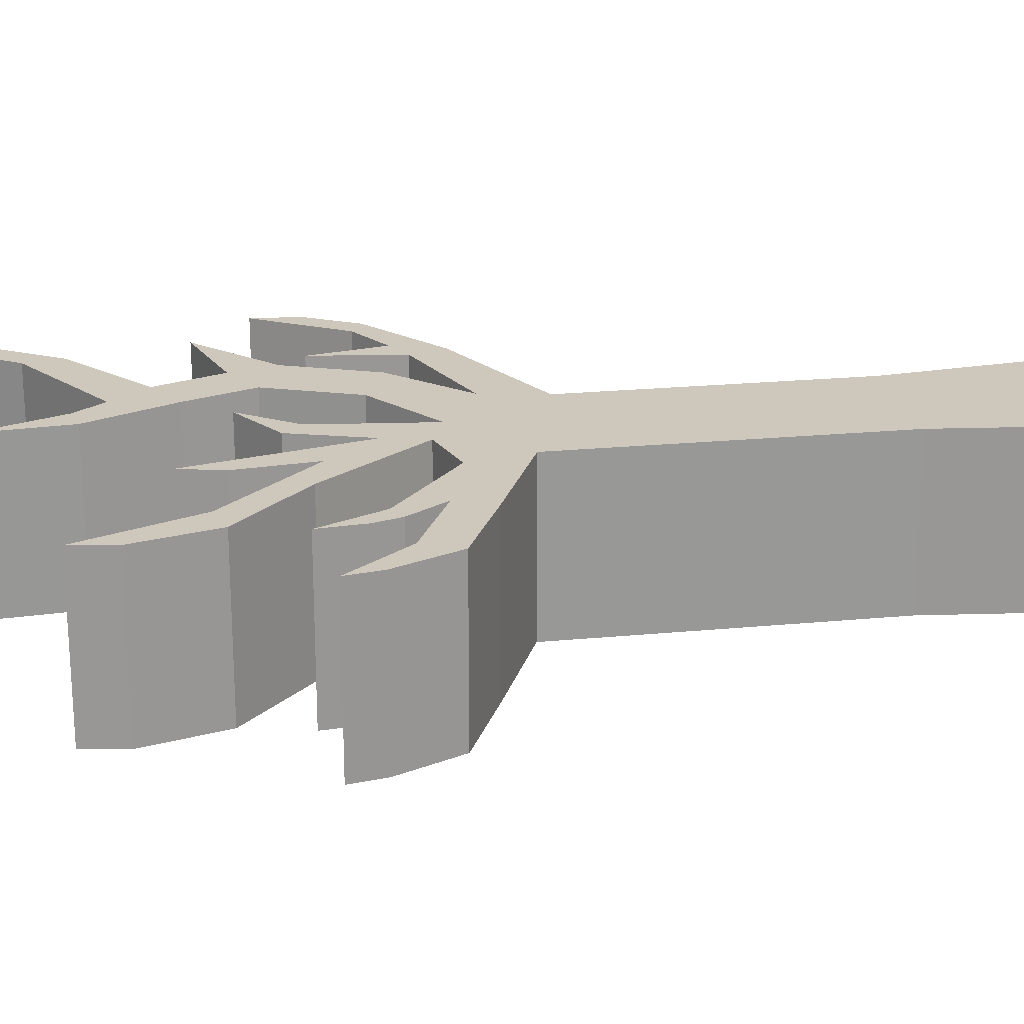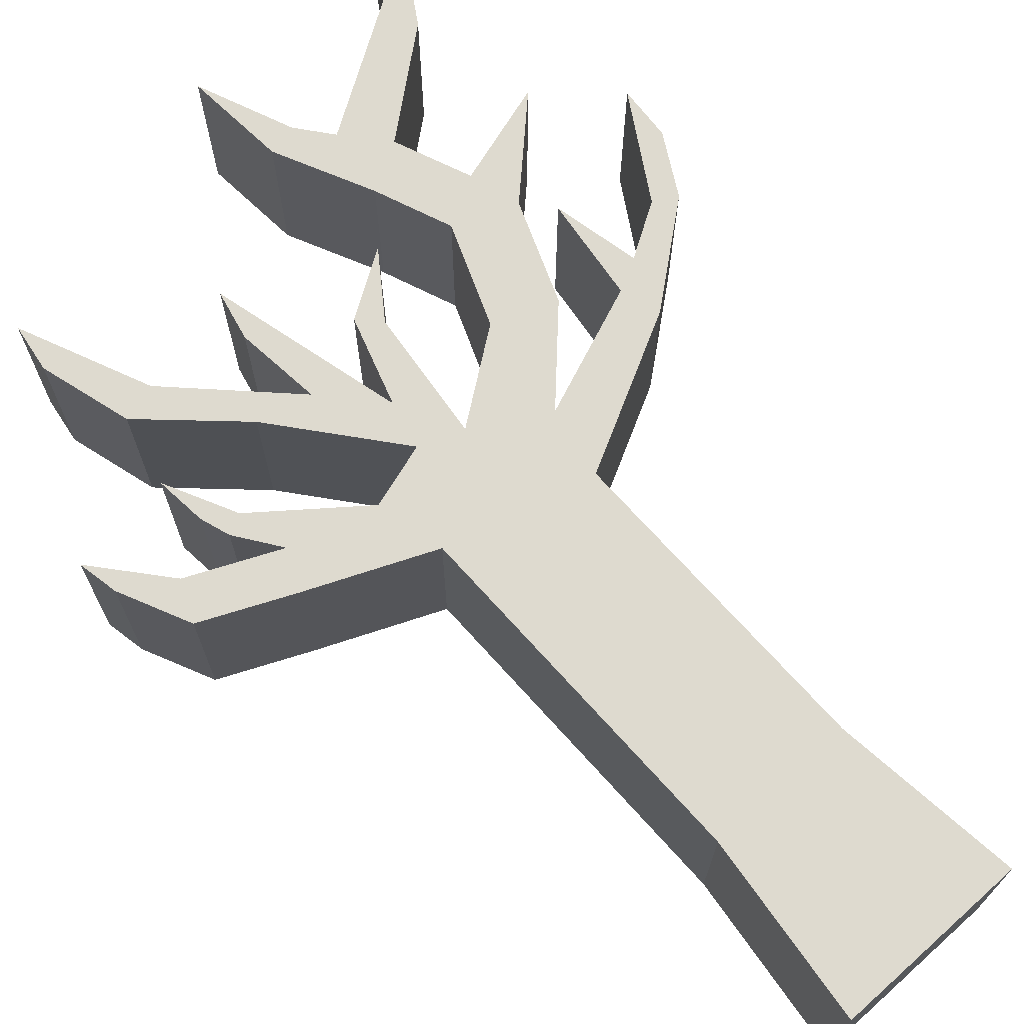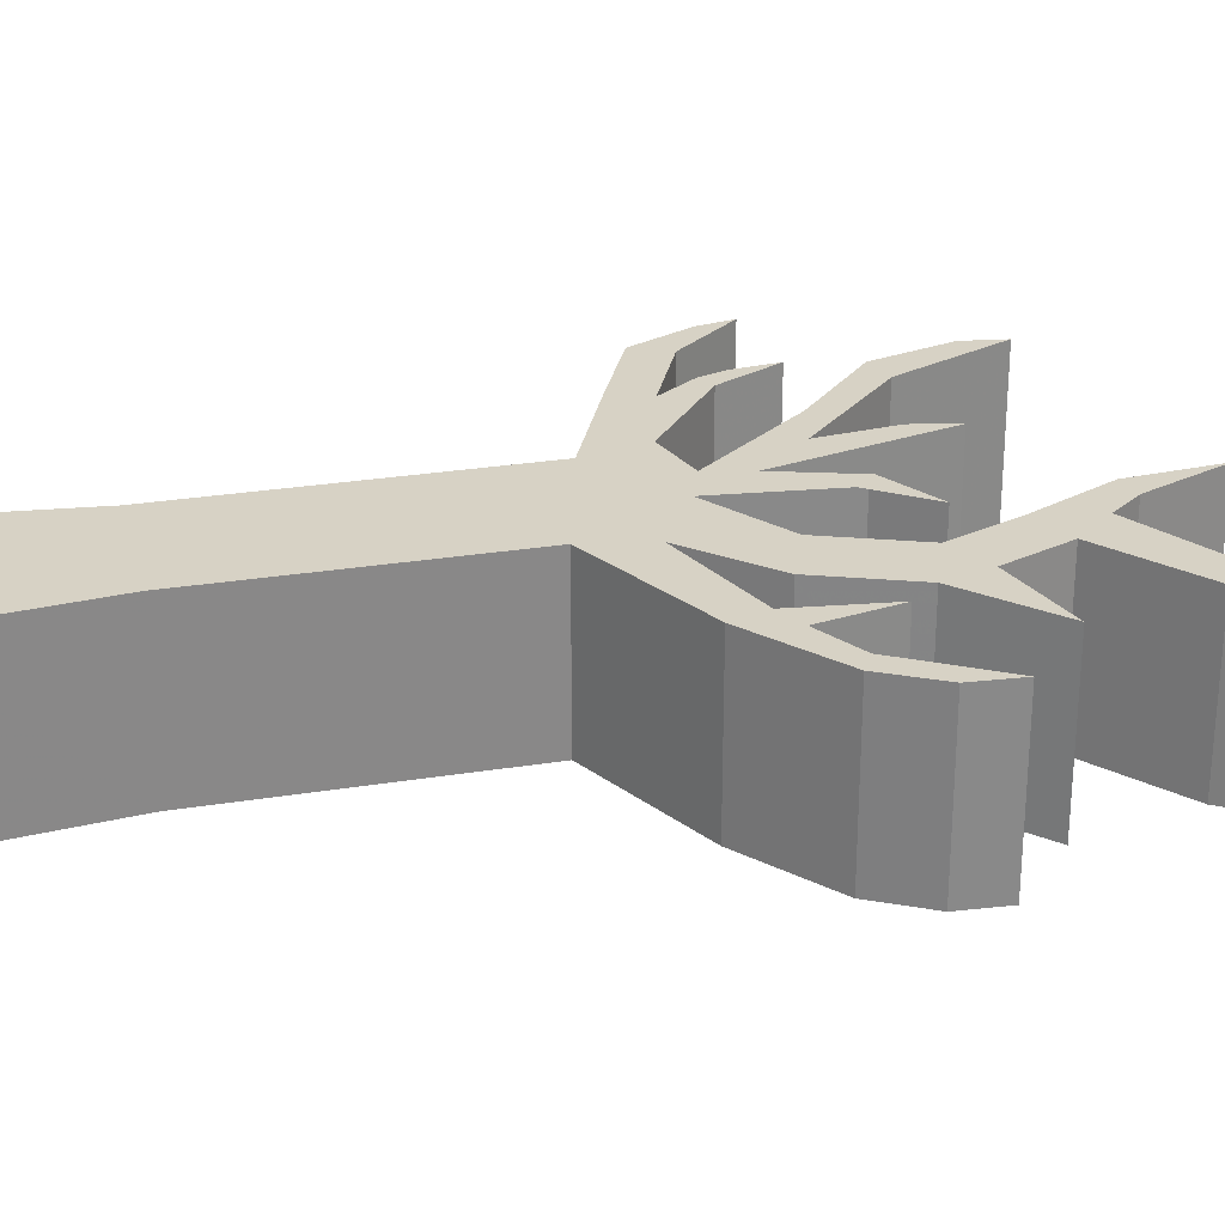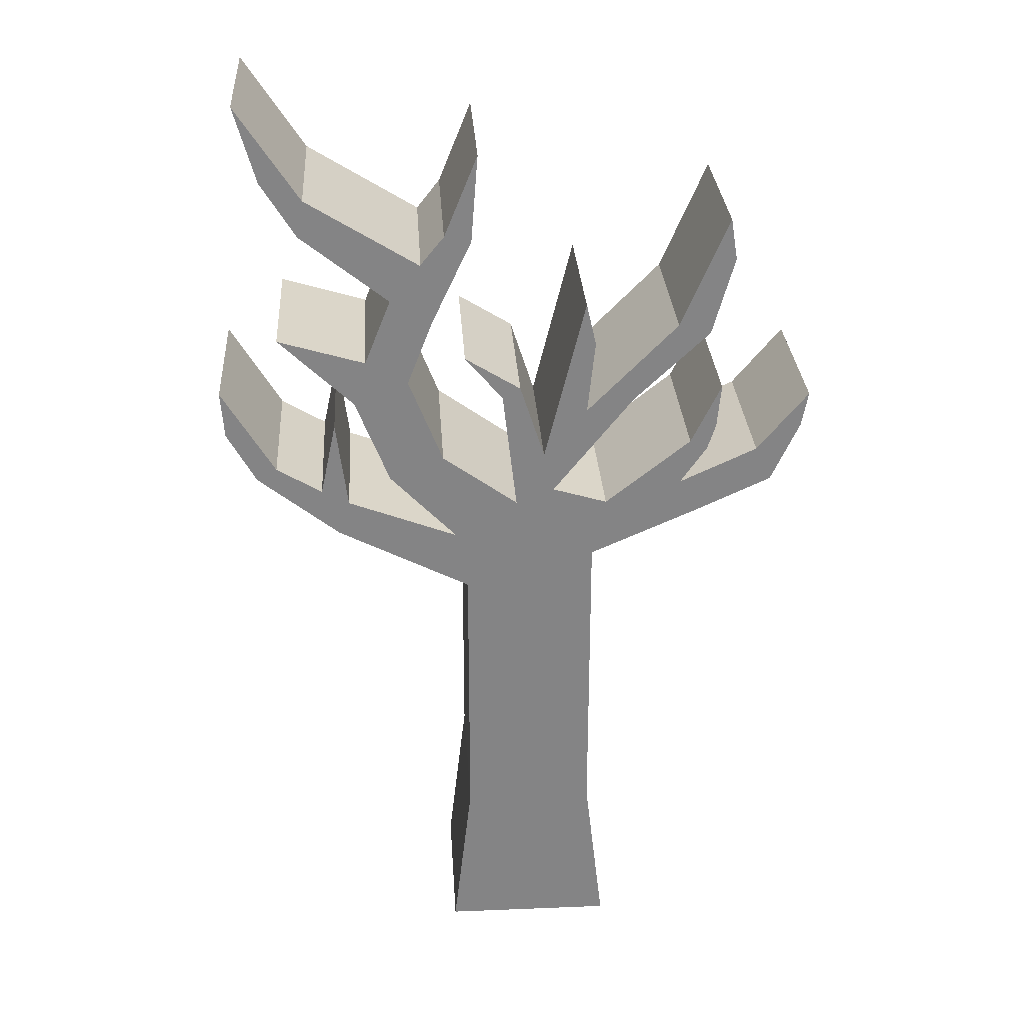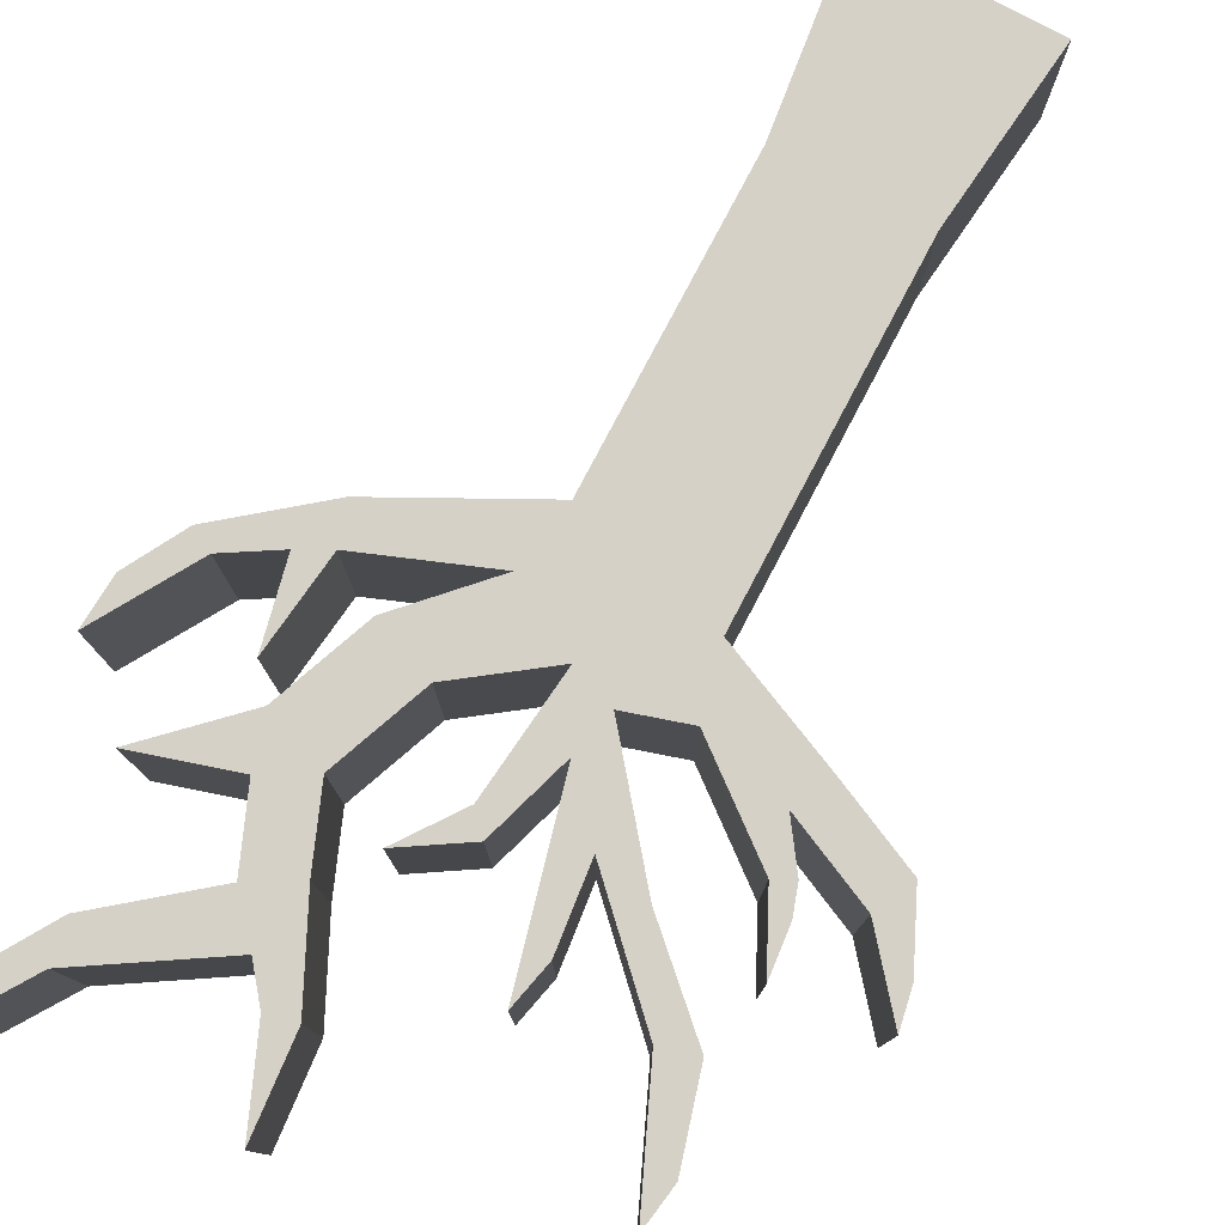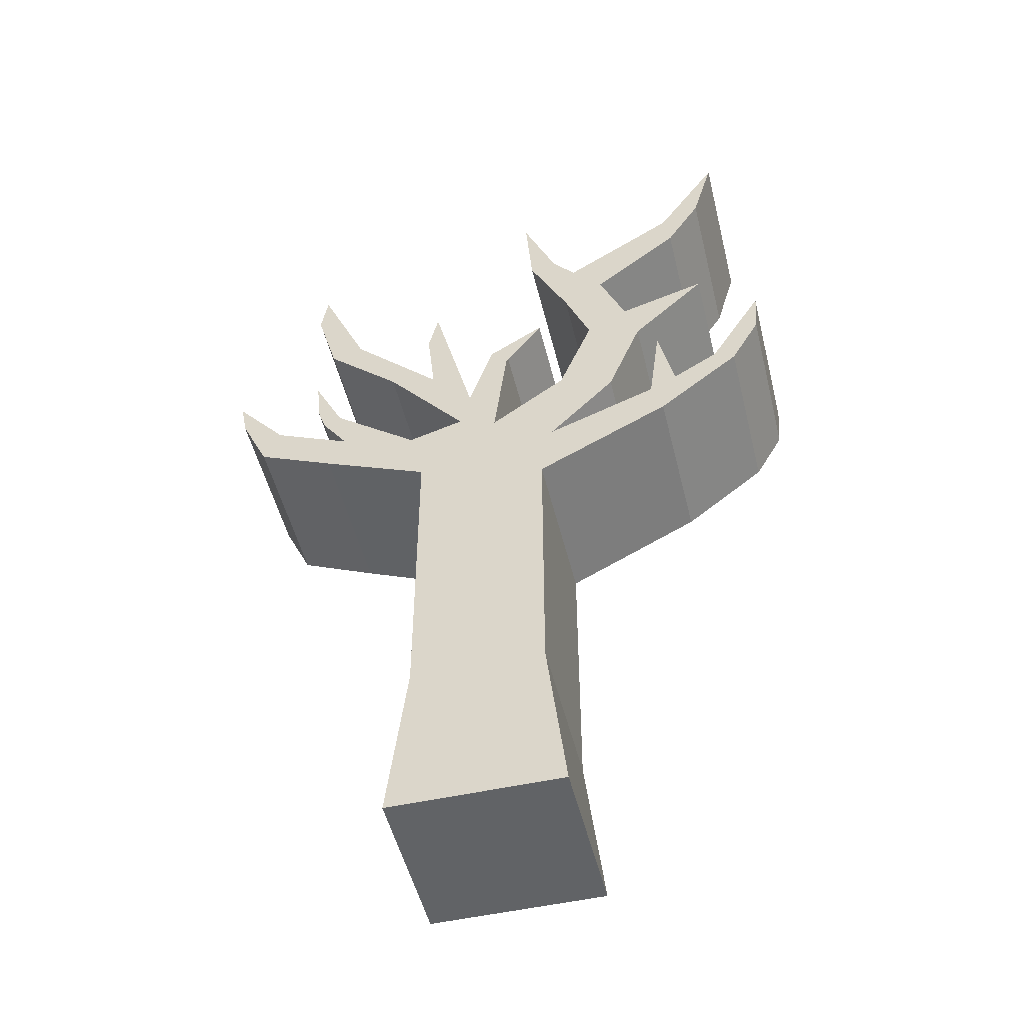
<metadata>
{"format":"obj","ext":"obj","renderer":"f3d","projection":"perspective","resolution":1024,"background":"white","views":[{"elev":21.9,"azim":-99.6,"up":"+Z"},{"elev":71.0,"azim":-42.0,"up":"+Z"},{"elev":27.2,"azim":75.9,"up":"+Z"},{"elev":28.8,"azim":176.5,"up":"+Y"},{"elev":79.4,"azim":-152.2,"up":"+Z"},{"elev":-50.8,"azim":13.7,"up":"+Y"}]}
</metadata>
<code>
o Cube_Cube.003
v -0.47 -0.48 0.4863
v -0.47 -0.48 -0.4915
v 0.5441 -0.48 -0.4915
v 0.5441 -0.48 0.4863
v -0.3566 0.4978 0.4863
v -0.3566 0.4978 -0.4915
v 0.4307 0.4978 -0.4915
v 0.4307 0.4978 0.4863
v -0.3566 2.38 0.4863
v -0.3566 2.38 -0.4915
v 0.4307 2.171 -0.4915
v 0.4307 2.171 0.4863
v 0.1213 2.755 0.4863
v 0.1213 2.755 -0.4915
v 0.501 2.536 -0.4915
v 0.501 2.536 0.4863
v -0.4382 2.742 0.4863
v -0.4382 2.742 -0.4915
v -0.1091 2.841 0.4863
v -0.1091 2.841 -0.4915
v 0.5724 3.078 0.4863
v 0.5724 3.078 -0.4915
v 0.9001 2.949 -0.4915
v 0.9001 2.949 0.4863
v 0.7761 3.593 0.4863
v 0.7761 3.593 -0.4915
v 1.104 3.463 -0.4915
v 1.104 3.463 0.4863
v 1.226 2.577 -0.4915
v 1.226 2.577 0.4863
v 1.16 2.785 -0.4915
v 1.16 2.785 0.4863
v 1.323 2.87 -0.4915
v 1.323 2.87 0.4863
v 1.229 3.314 -0.4915
v 1.229 3.314 0.4863
v 1.028 3.731 0.4863
v 1.028 3.731 -0.4915
v 1.548 3.885 -0.4915
v 1.548 3.885 0.4863
v 0.6227 3.985 0.4863
v 0.6227 3.985 -0.4915
v 0.8706 4.124 0.4863
v 0.8706 4.124 -0.4915
v 1.714 2.964 -0.4915
v 1.714 2.964 0.4863
v 1.594 3.032 -0.4915
v 1.594 3.032 0.4863
v 1.888 3.272 -0.4915
v 1.888 3.272 0.4863
v 1.909 3.549 -0.4915
v 1.909 3.549 0.4863
v 0.5446 4.522 0.4863
v 0.5446 4.522 -0.4915
v 0.6842 4.344 0.4863
v 0.6842 4.344 -0.4915
v 1.391 4.538 0.4863
v 1.391 4.538 -0.4915
v 1.353 4.757 0.4863
v 1.353 4.757 -0.4915
v 1.597 4.868 0.4863
v 1.597 4.868 -0.4915
v 1.725 5.319 0.4863
v 1.725 5.319 -0.4915
v 0.3862 4.488 0.4863
v 0.3862 4.488 -0.4915
v 0.3455 5.011 0.4863
v 0.3455 5.011 -0.4915
v 0.206 3.476 0.4863
v 0.206 3.476 -0.4915
v -0.04882 3.084 0.4863
v -0.04882 3.084 -0.4915
v 0.4317 3.744 0.4863
v 0.4317 3.744 -0.4915
v 0.09841 3.538 0.4863
v 0.09841 3.538 -0.4915
v -0.5944 3.448 0.4863
v -0.5944 3.448 -0.4915
v -0.3083 3.378 0.4863
v -0.3083 3.378 -0.4915
v -0.2954 4.074 0.4863
v -0.2954 4.074 -0.4915
v -0.3542 3.82 0.4863
v -0.3542 3.82 -0.4915
v -1.045 3.873 0.4863
v -1.045 3.873 -0.4915
v -0.8521 3.927 0.4863
v -0.8521 3.927 -0.4915
v -1.176 4.342 0.4863
v -1.176 4.342 -0.4915
v -1.137 4.589 0.4863
v -1.137 4.589 -0.4915
v -0.9944 2.662 0.4863
v -0.9944 2.662 -0.4915
v -0.8981 2.871 0.4863
v -0.8981 2.871 -0.4915
v -1.461 2.877 0.4863
v -1.461 2.877 -0.4915
v -1.365 3.086 0.4863
v -1.365 3.086 -0.4915
v -1.631 3.245 0.4863
v -1.631 3.245 -0.4915
v -1.67 3.454 0.4863
v -1.67 3.454 -0.4915
v -0.952 3.15 0.4863
v -0.952 3.15 -0.4915
v -1.057 3.098 0.4863
v -1.057 3.098 -0.4915
v -1.131 3.515 0.4863
v -1.131 3.515 -0.4915
v -1.107 3.252 0.4863
v -1.107 3.252 -0.4915
f 5 6 2 1
f 6 7 3 2
f 7 8 4 3
f 8 5 1 4
f 1 2 3 4
f 5 8 12 9
f 9 12 16 13
f 8 7 11 12
f 7 6 10 11
f 6 5 9 10
f 13 16 24 21
f 11 15 31 29
f 11 10 14 15
f 14 10 18 20
f 18 17 19 20
f 9 13 19 17
f 19 13 69 71
f 9 17 95 93
f 21 24 28 25
f 16 15 23 24
f 15 14 22 23
f 14 13 21 22
f 25 28 40 37
f 24 23 27 28
f 23 22 26 27
f 22 21 25 26
f 29 31 35 33
f 16 12 30 32
f 15 16 32 31
f 12 11 29 30
f 34 33 35 36
f 32 30 34 36
f 31 32 36 35
f 34 30 46 48
f 40 39 38 37
f 28 27 39 40
f 27 26 38 39
f 38 26 42 44
f 44 42 54 56
f 25 37 43 41
f 37 38 44 43
f 26 25 41 42
f 48 46 50 52
f 29 33 47 45
f 33 34 48 47
f 30 29 45 46
f 50 49 51 52
f 45 47 51 49
f 47 48 52 51
f 46 45 49 50
f 54 53 55 56
f 41 43 55 53
f 55 43 57 59
f 41 53 67 65
f 59 57 61 63
f 44 56 60 58
f 56 55 59 60
f 43 44 58 57
f 61 62 64 63
f 58 60 64 62
f 60 59 63 64
f 57 58 62 61
f 66 65 67 68
f 54 42 66 68
f 53 54 68 67
f 42 41 65 66
f 71 69 73 75
f 14 20 72 70
f 72 20 78 80
f 13 14 70 69
f 73 74 76 75
f 70 72 76 74
f 72 71 75 76
f 69 70 74 73
f 80 78 86 88
f 19 71 79 77
f 79 71 81 83
f 20 19 77 78
f 81 82 84 83
f 72 80 84 82
f 80 79 83 84
f 71 72 82 81
f 88 86 90 92
f 77 79 87 85
f 79 80 88 87
f 78 77 85 86
f 90 89 91 92
f 85 87 91 89
f 87 88 92 91
f 86 85 89 90
f 93 95 99 97
f 18 10 94 96
f 18 96 108 106
f 10 9 93 94
f 97 99 103 101
f 96 94 98 100
f 95 96 100 99
f 94 93 97 98
f 102 101 103 104
f 100 98 102 104
f 99 100 104 103
f 98 97 101 102
f 106 108 112 110
f 95 17 105 107
f 96 95 107 108
f 17 18 106 105
f 109 110 112 111
f 107 105 109 111
f 108 107 111 112
f 105 106 110 109

</code>
